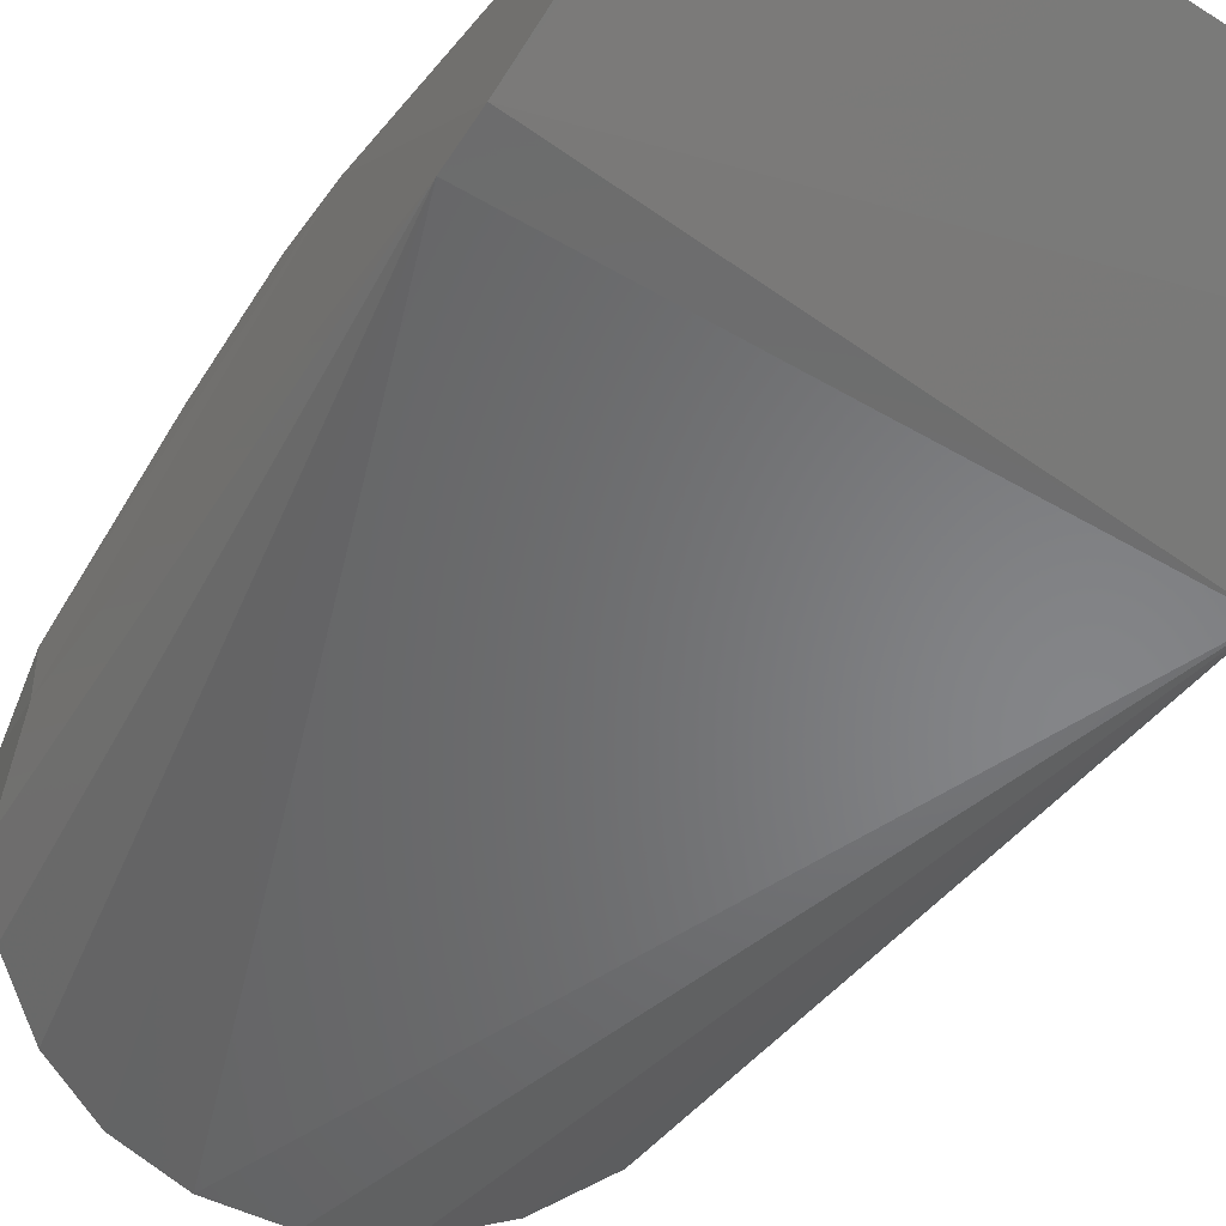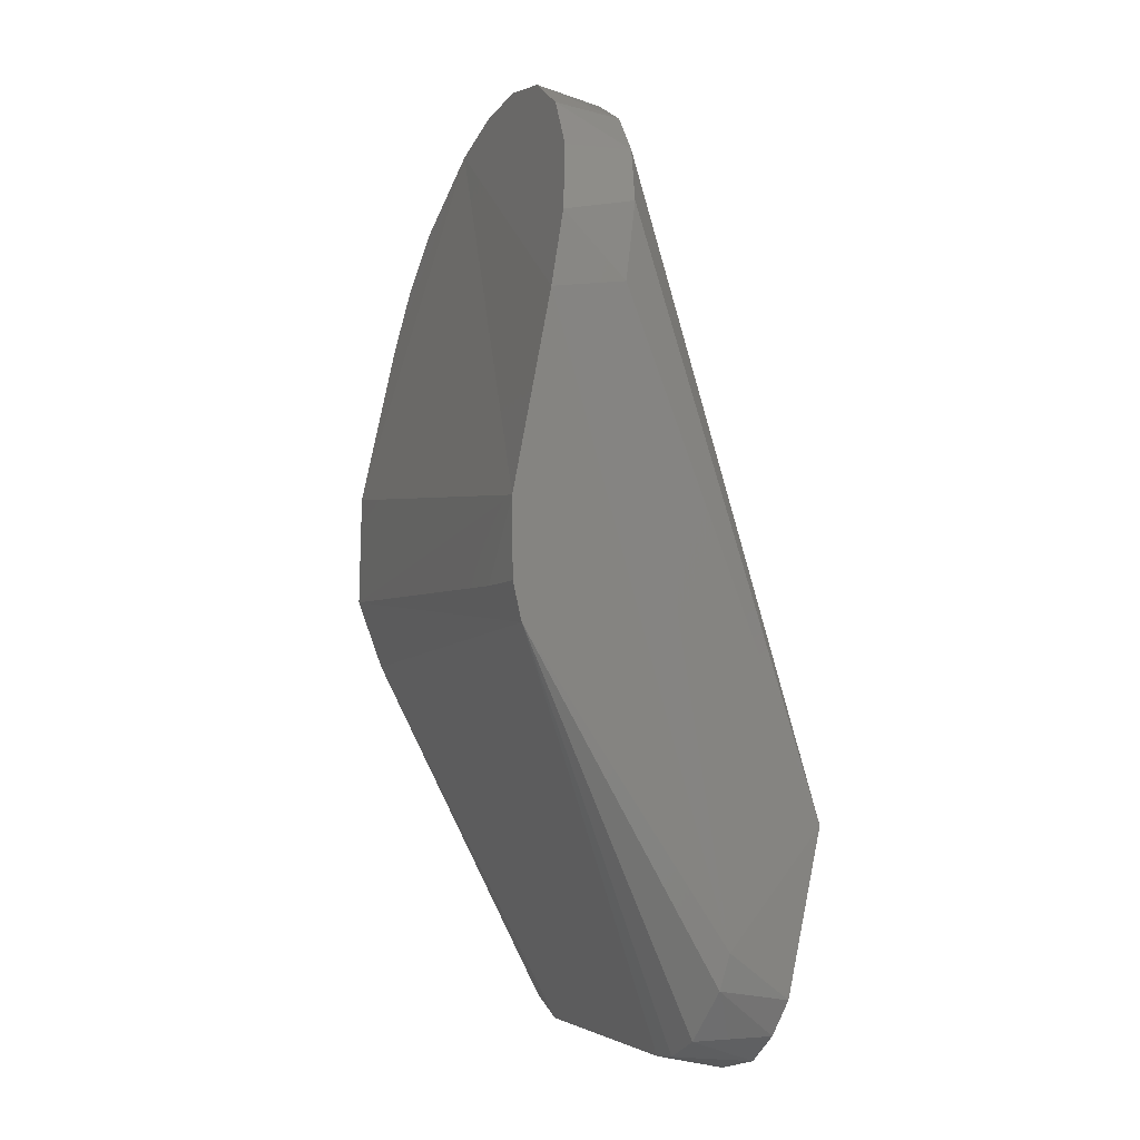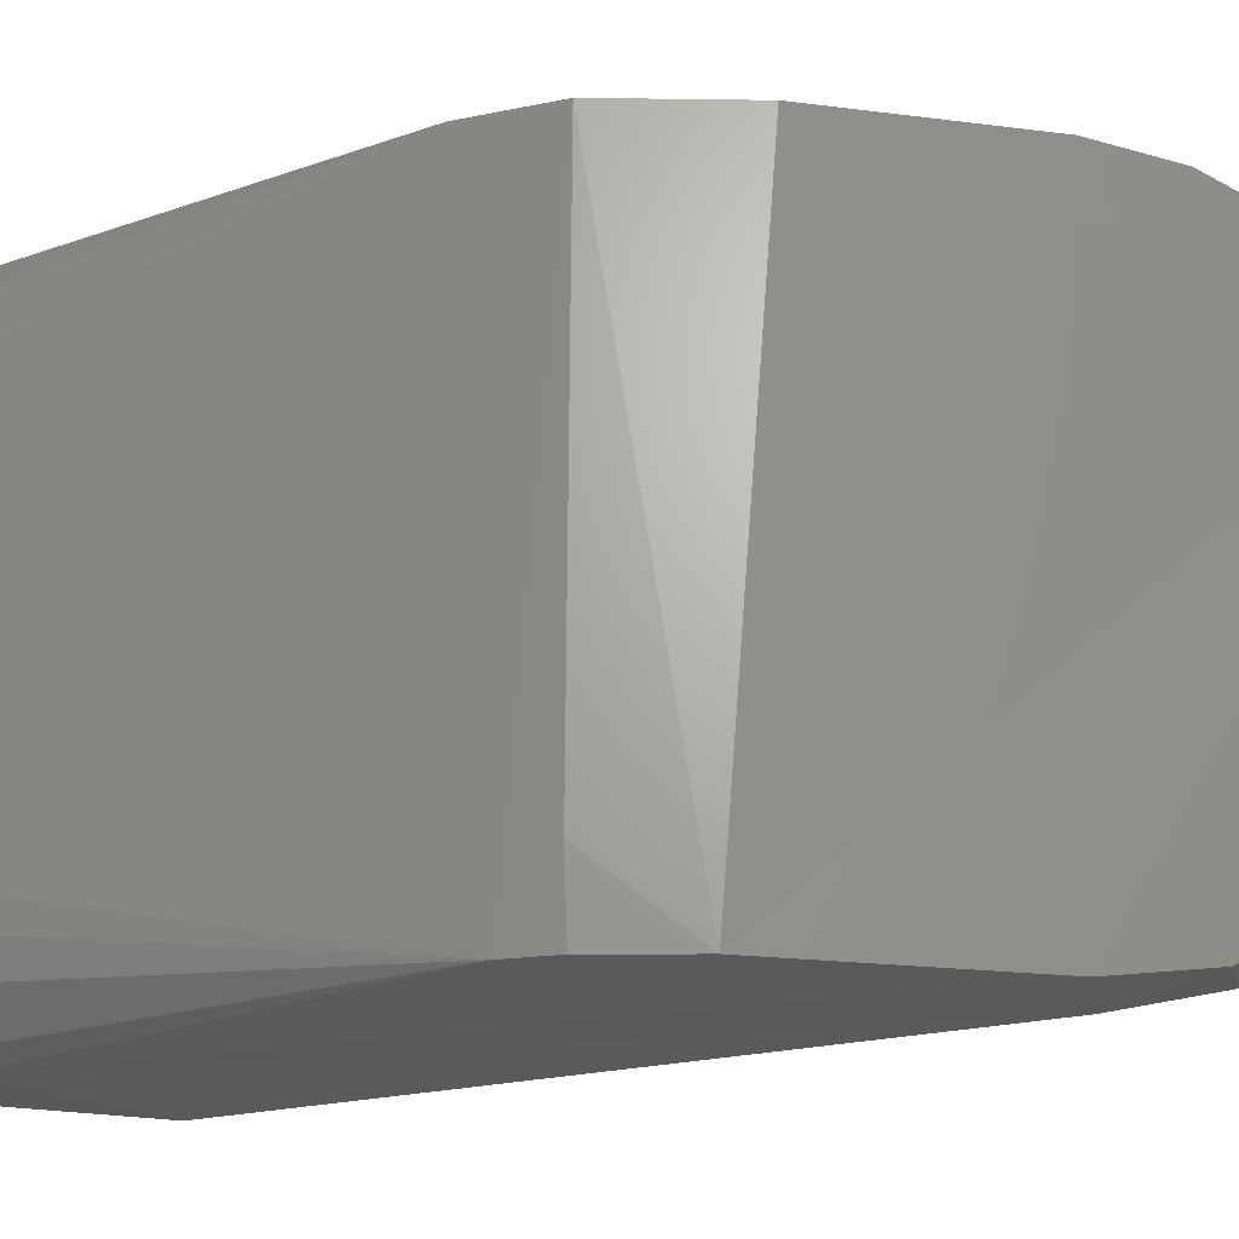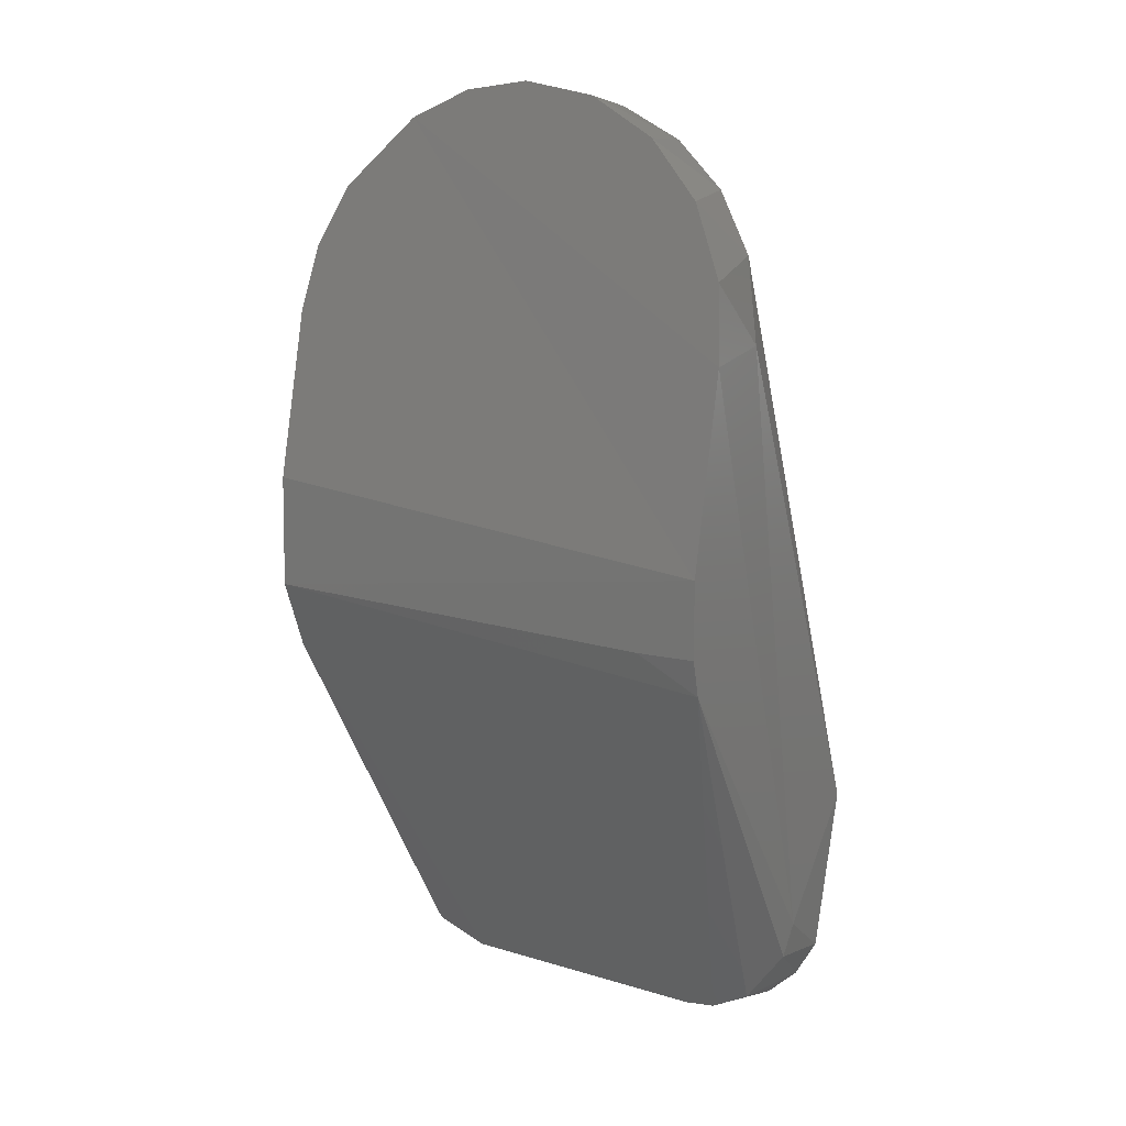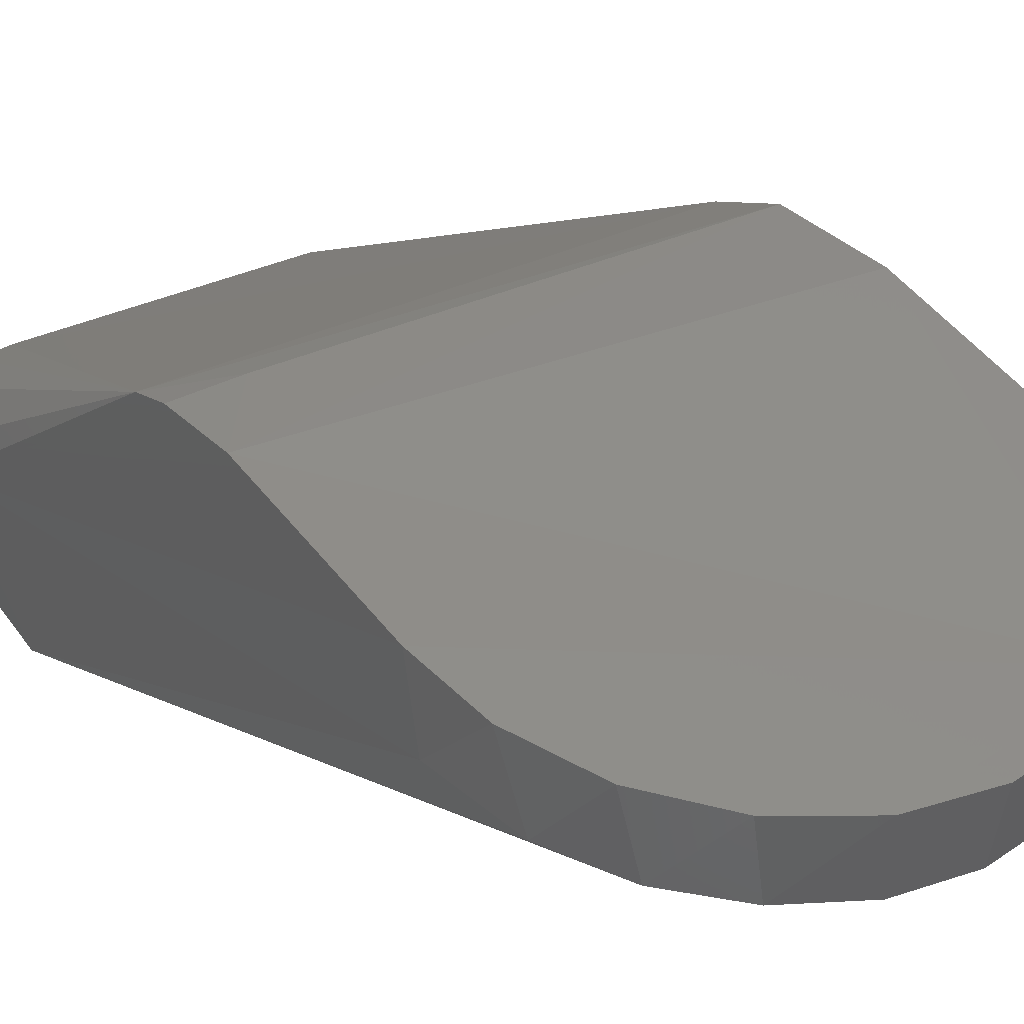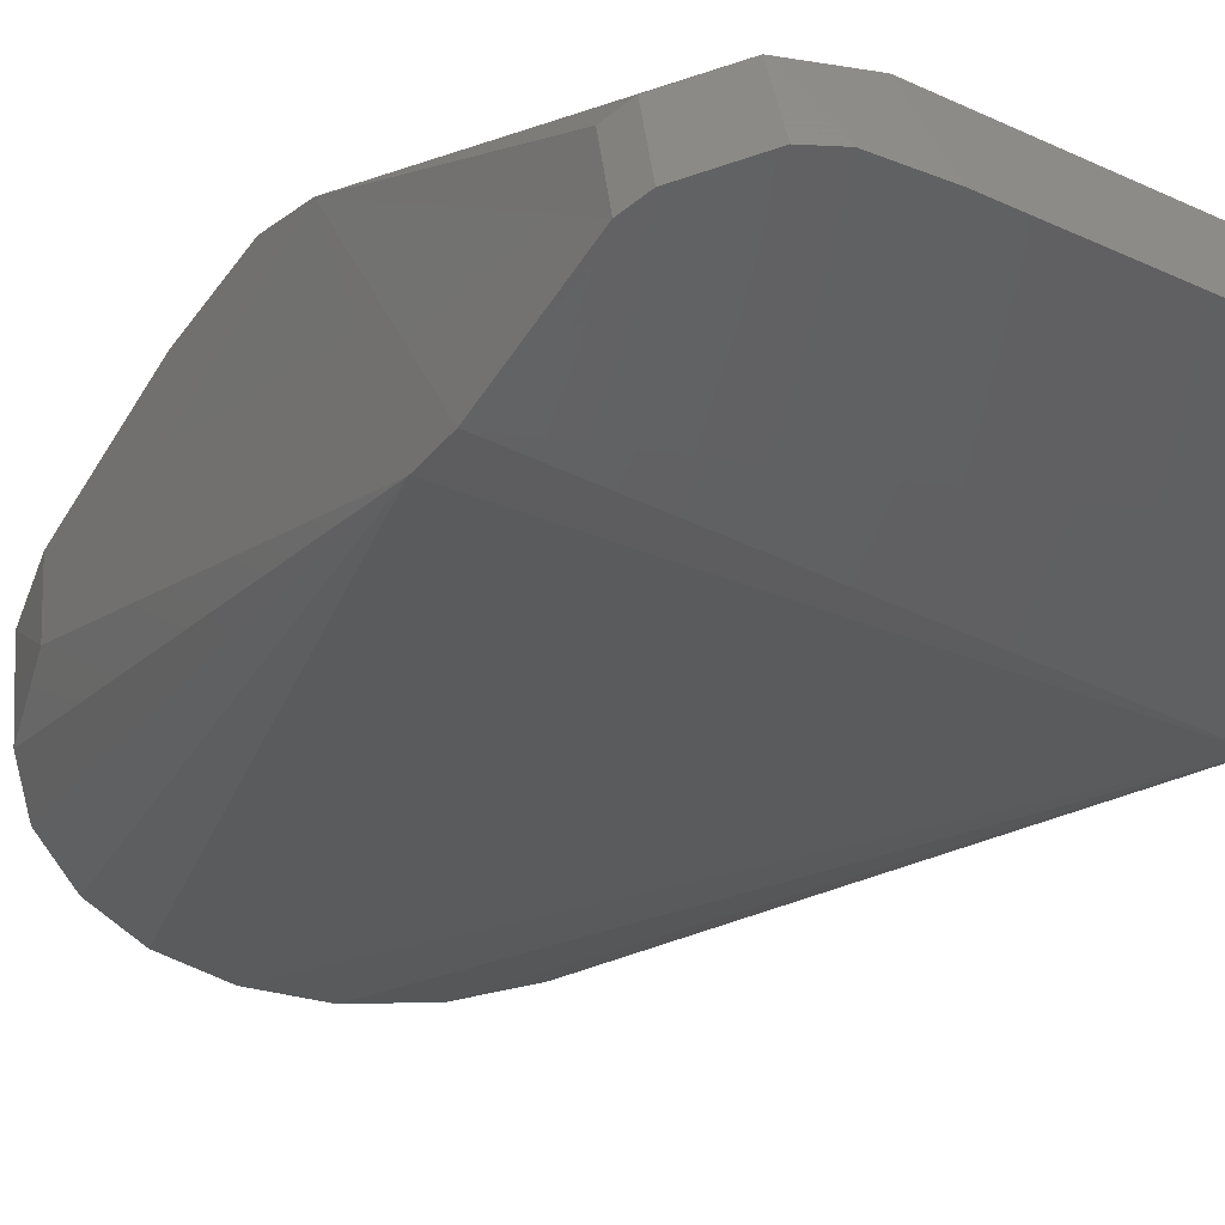
<metadata>
{"format":"stl","ext":"stl","renderer":"f3d","projection":"perspective","resolution":1024,"background":"white","views":[{"elev":-62.7,"azim":147.1,"up":"+Y"},{"elev":-3.4,"azim":-111.6,"up":"+Z"},{"elev":67.0,"azim":-90.0,"up":"+Y"},{"elev":14.2,"azim":-146.1,"up":"+Z"},{"elev":31.2,"azim":-35.3,"up":"+Y"},{"elev":-35.9,"azim":148.9,"up":"+Y"}]}
</metadata>
<code>
# stl→obj: 50 verts, 96 faces
v -0.4336 0.2592 0.1205
v -0.423 0.2613 0.1105
v -0.4186 0.2632 0.1019
v -0.4169 0.2652 0.09247
v -0.4168 0.2705 0.06838
v -0.4877 0.271 0.06301
v -0.4877 0.2657 0.0903
v -0.4861 0.2634 0.1009
v -0.4812 0.2613 0.1109
v -0.4735 0.2596 0.1187
v -0.4632 0.2585 0.124
v -0.4522 0.2581 0.1258
v -0.4425 0.2584 0.1244
v -0.4522 0.248 0.1236
v -0.4877 0.2271 0.02003
v -0.4168 0.2278 0.0241
v -0.4246 0.2336 -0.01206
v -0.4243 0.2434 -0.009631
v -0.4185 0.242 -0.003359
v -0.4185 0.2321 -0.0055
v -0.4868 0.2416 -0.001356
v -0.4877 0.2697 0.04674
v -0.4816 0.2432 -0.008571
v -0.4168 0.2709 0.05215
v -0.4788 0.2711 0.05178
v -0.4877 0.2709 0.05207
v -0.4204 0.2523 0.1039
v -0.4714 0.2493 0.118
v -0.4843 0.2524 0.1033
v -0.4716 0.2439 -0.01193
v -0.4329 0.2439 -0.01203
v -0.4369 0.234 -0.01414
v -0.4716 0.234 -0.0141
v -0.4173 0.2549 0.09185
v -0.4168 0.2273 0.01722
v -0.487 0.2316 -0.002976
v -0.4844 0.2327 -0.008024
v -0.4802 0.2335 -0.01191
v -0.4285 0.2339 -0.01368
v -0.4173 0.2314 -0.002187
v -0.4872 0.2549 0.0918
v -0.462 0.2483 0.1222
v -0.4258 0.2506 0.1119
v -0.4337 0.2492 0.1184
v -0.4789 0.2506 0.1117
v -0.4425 0.2483 0.1222
v -0.4168 0.2672 0.04199
v -0.4173 0.2413 -4.9e-05
v -0.4762 0.2438 -0.01134
v -0.4877 0.2405 0.003682
f 1 2 3
f 1 3 4
f 1 4 5
f 1 5 6
f 1 6 7
f 1 7 8
f 1 8 9
f 1 9 10
f 1 10 11
f 1 11 12
f 12 13 1
f 14 15 16
f 17 18 19
f 17 19 20
f 21 22 23
f 6 5 24
f 6 24 25
f 25 26 6
f 2 27 3
f 11 10 28
f 9 8 29
f 30 31 32
f 30 32 33
f 34 3 27
f 34 27 16
f 35 15 36
f 35 36 37
f 35 37 38
f 35 38 33
f 35 33 32
f 35 32 39
f 35 39 17
f 35 17 20
f 20 40 35
f 35 16 15
f 41 29 8
f 41 15 29
f 42 14 12
f 42 12 11
f 42 11 28
f 42 28 15
f 42 15 14
f 43 27 2
f 43 2 1
f 43 1 44
f 43 44 16
f 43 16 27
f 45 28 10
f 45 10 9
f 45 9 29
f 45 29 15
f 45 15 28
f 13 46 44
f 13 44 1
f 46 13 12
f 46 12 14
f 46 14 16
f 46 16 44
f 47 19 18
f 47 18 31
f 47 31 30
f 47 30 22
f 47 22 24
f 47 24 5
f 47 5 4
f 47 4 34
f 47 34 16
f 47 16 35
f 47 35 40
f 40 48 47
f 4 3 34
f 7 41 8
f 48 19 47
f 48 40 20
f 48 20 19
f 37 36 21
f 37 21 23
f 37 23 38
f 39 31 18
f 39 18 17
f 39 32 31
f 49 23 22
f 49 22 30
f 49 30 33
f 49 33 38
f 49 38 23
f 25 24 22
f 26 25 22
f 50 22 21
f 50 21 36
f 50 36 15
f 50 15 41
f 50 41 7
f 50 7 6
f 50 6 26
f 26 22 50

</code>
